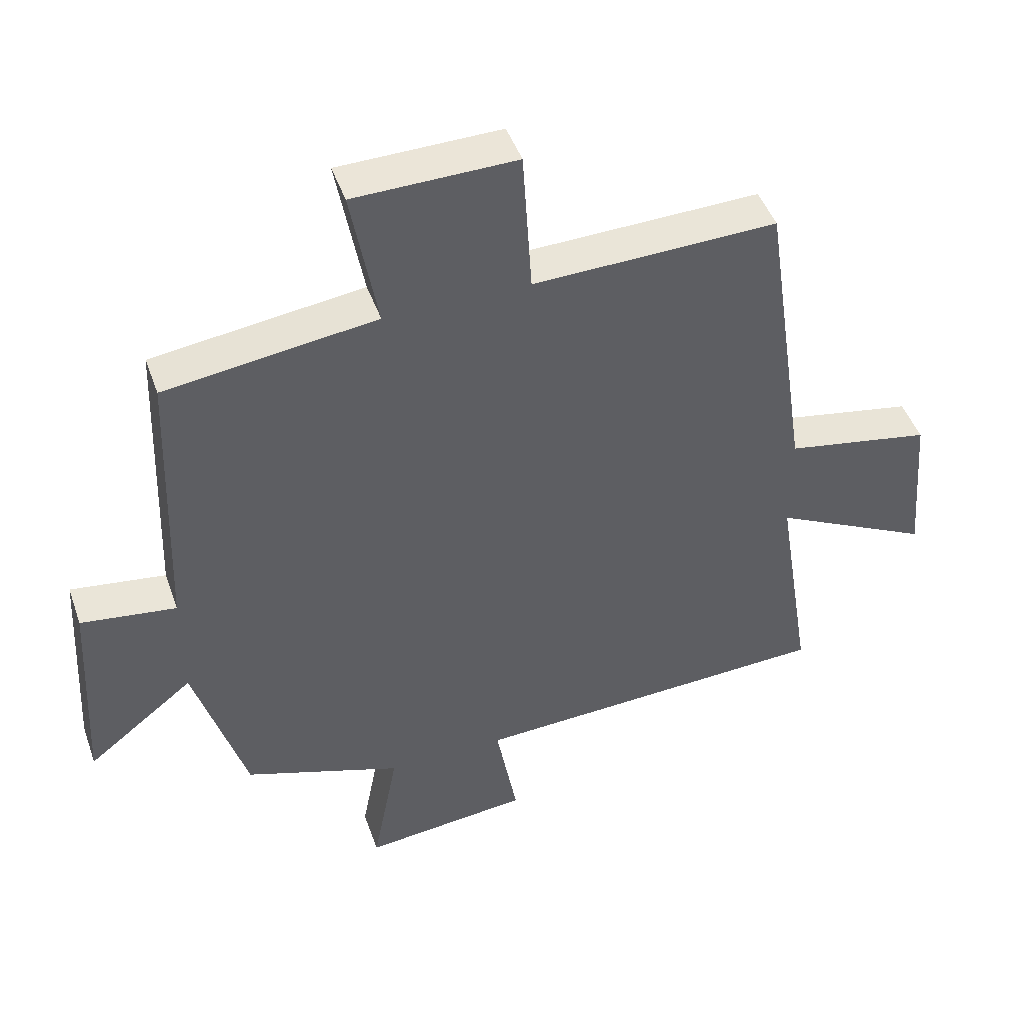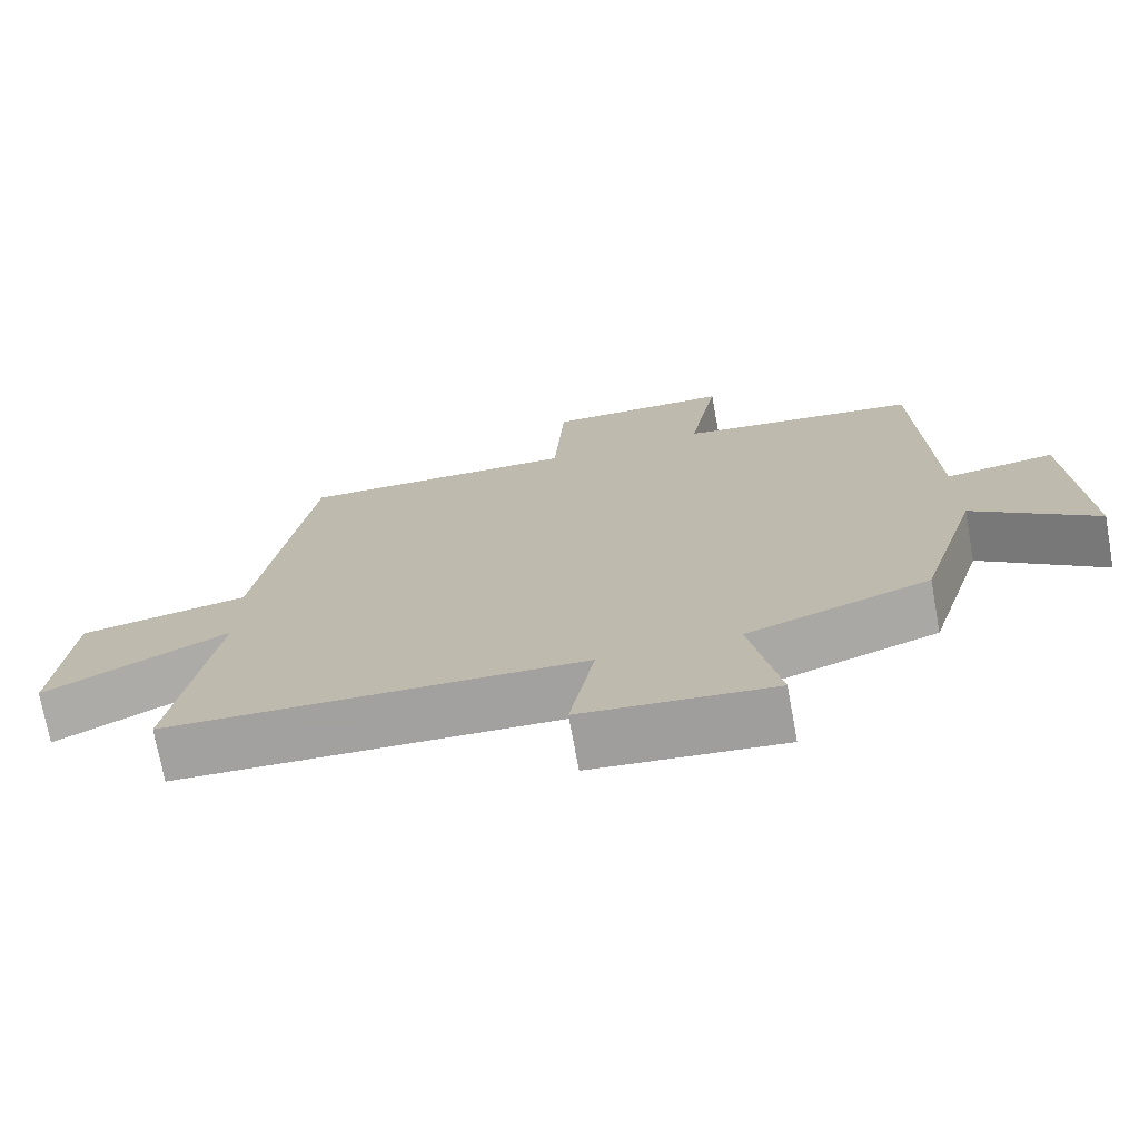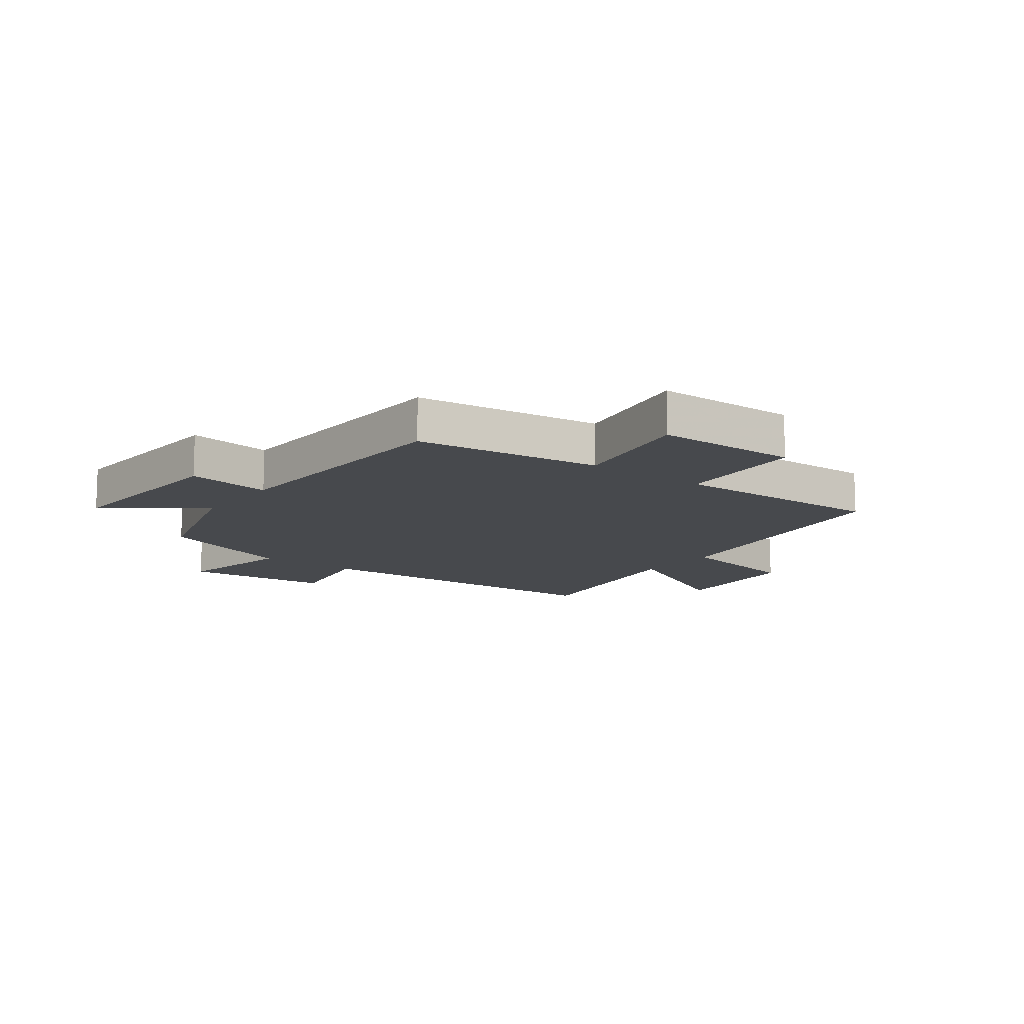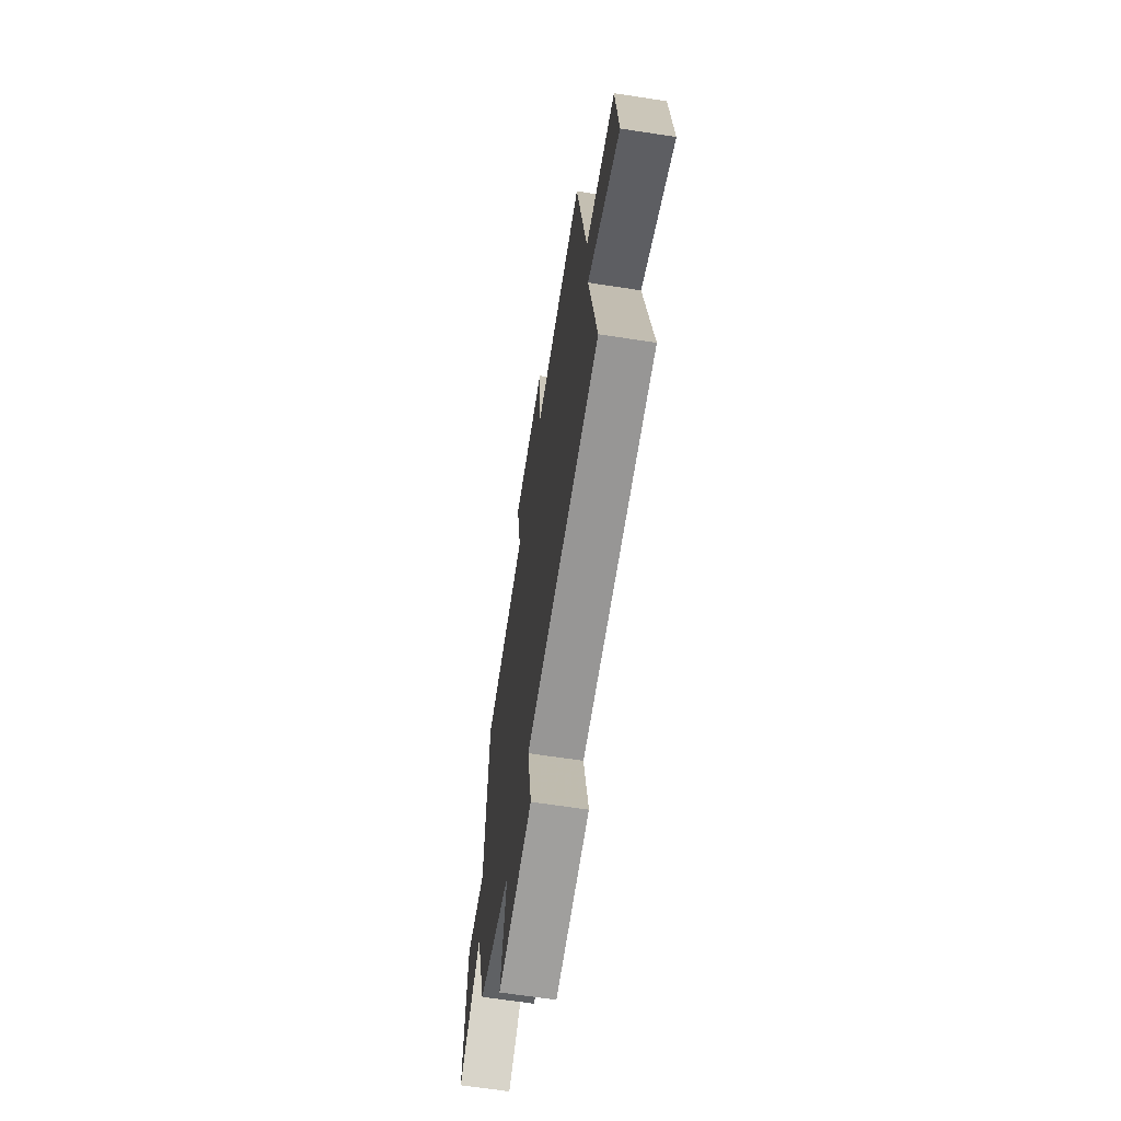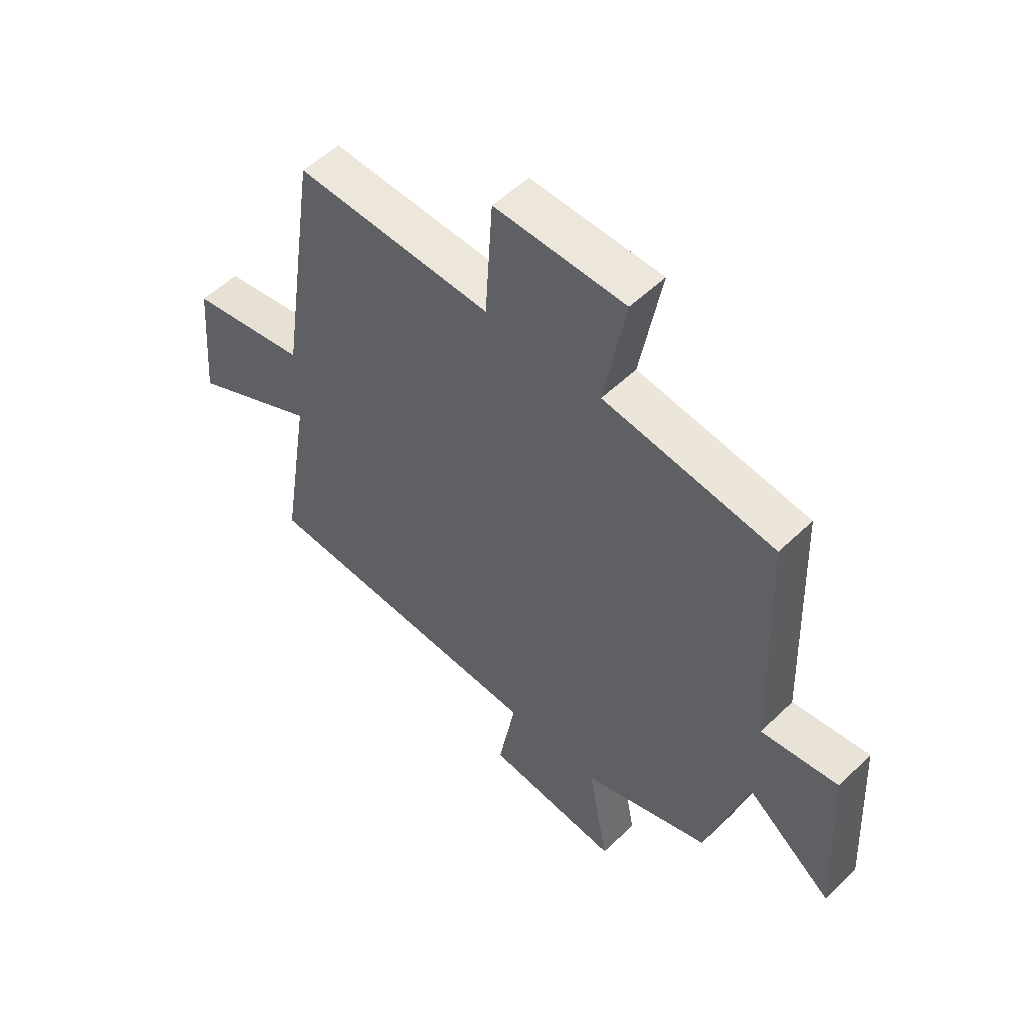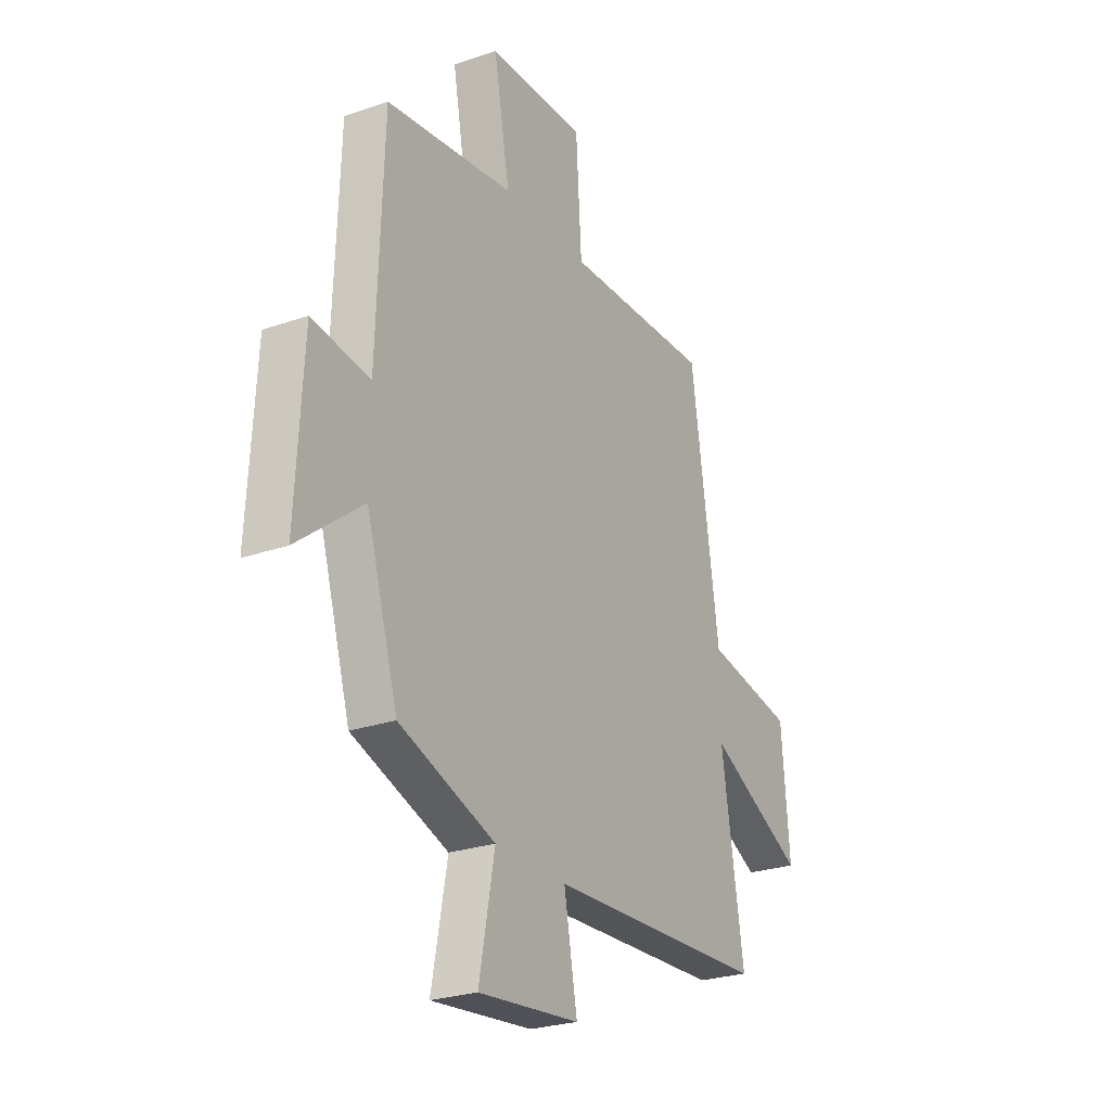
<metadata>
{"format":"obj","ext":"obj","renderer":"f3d","projection":"perspective","resolution":1024,"background":"white","views":[{"elev":46.3,"azim":-19.0,"up":"+Z"},{"elev":-73.0,"azim":-169.7,"up":"+Z"},{"elev":-12.3,"azim":-37.2,"up":"+Y"},{"elev":-65.4,"azim":81.2,"up":"+Z"},{"elev":53.9,"azim":-135.6,"up":"+Z"},{"elev":-25.7,"azim":-60.8,"up":"+Z"}]}
</metadata>
<code>
v 0.556 0.07 -0.476
v 0.002 0.07 -0.5
v 0.035 0.07 -0.68
v -0.219 0.07 -0.706
v -0.18 0.07 -0.5
v -0.421 0.07 -0.416
v -0.5 0.07 -0.153
v -0.663 0.07 -0.281
v -0.645 0.07 0.041
v -0.5 0.07 0.021
v -0.484 0.07 0.458
v -0.163 0.07 0.5
v -0.203 0.07 0.721
v 0.043 0.07 0.725
v 0.057 0.07 0.5
v 0.429 0.07 0.51
v 0.5 0.07 0.032
v 0.723 0.07 -0.009
v 0.743 0.07 -0.249
v 0.5 0.07 -0.126
v 0.556 0 -0.476
v 0.002 0 -0.5
v 0.035 0 -0.68
v -0.219 0 -0.706
v -0.18 0 -0.5
v -0.421 0 -0.416
v -0.5 0 -0.153
v -0.663 0 -0.281
v -0.645 0 0.041
v -0.5 0 0.021
v -0.484 0 0.458
v -0.163 0 0.5
v -0.203 0 0.721
v 0.043 0 0.725
v 0.057 0 0.5
v 0.429 0 0.51
v 0.5 0 0.032
v 0.723 0 -0.009
v 0.743 0 -0.249
v 0.5 0 -0.126
f 17 18 19 20
f 15 16 17 20
f 15 20 1 2
f 12 13 14 15
f 10 11 12 15
f 10 15 2
f 7 8 9 10
f 5 6 7 10
f 5 10 2 3
f 3 4 5
f 40 39 38 37
f 40 37 36 35
f 22 21 40 35
f 35 34 33 32
f 35 32 31 30
f 22 35 30
f 30 29 28 27
f 30 27 26 25
f 23 22 30 25
f 25 24 23
f 1 21 22 2
f 2 22 23 3
f 3 23 24 4
f 4 24 25 5
f 5 25 26 6
f 6 26 27 7
f 7 27 28 8
f 8 28 29 9
f 9 29 30 10
f 10 30 31 11
f 11 31 32 12
f 12 32 33 13
f 13 33 34 14
f 14 34 35 15
f 15 35 36 16
f 16 36 37 17
f 17 37 38 18
f 18 38 39 19
f 19 39 40 20
f 20 40 21 1

</code>
